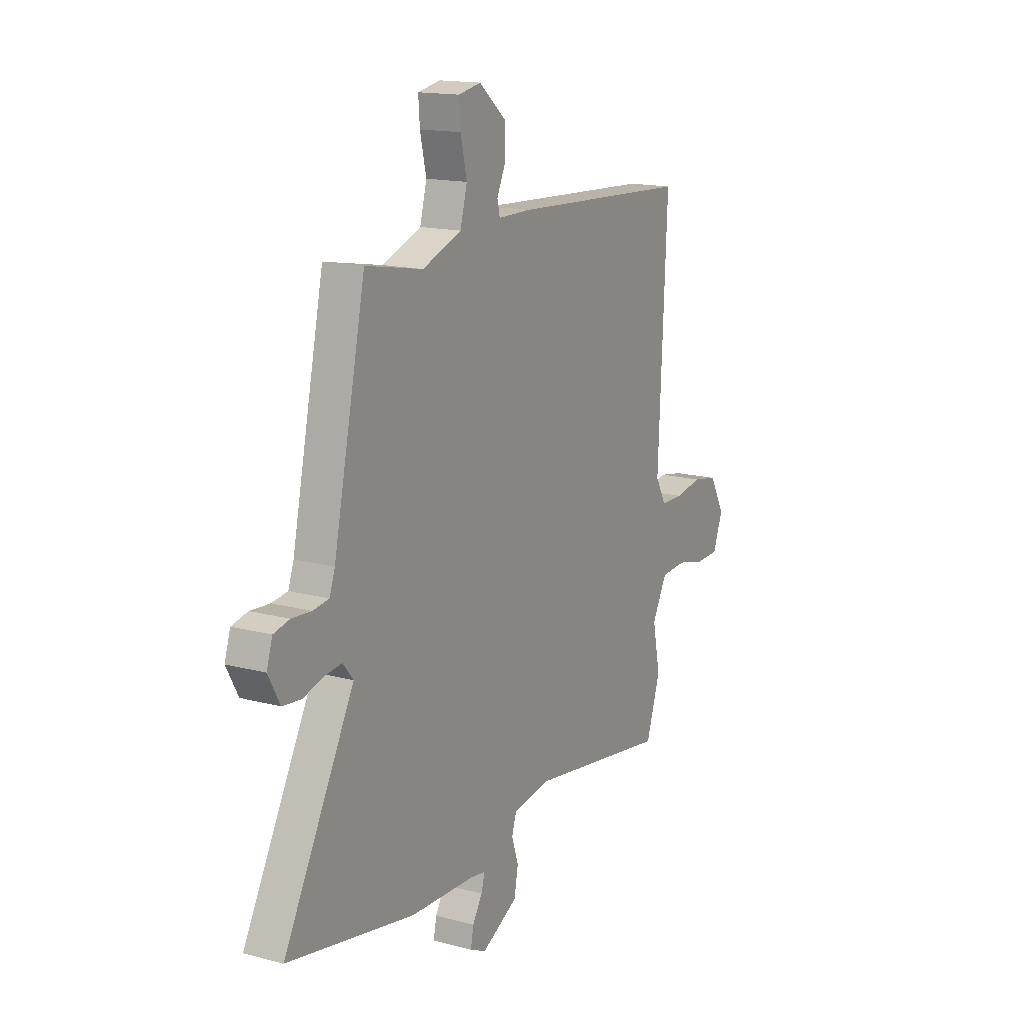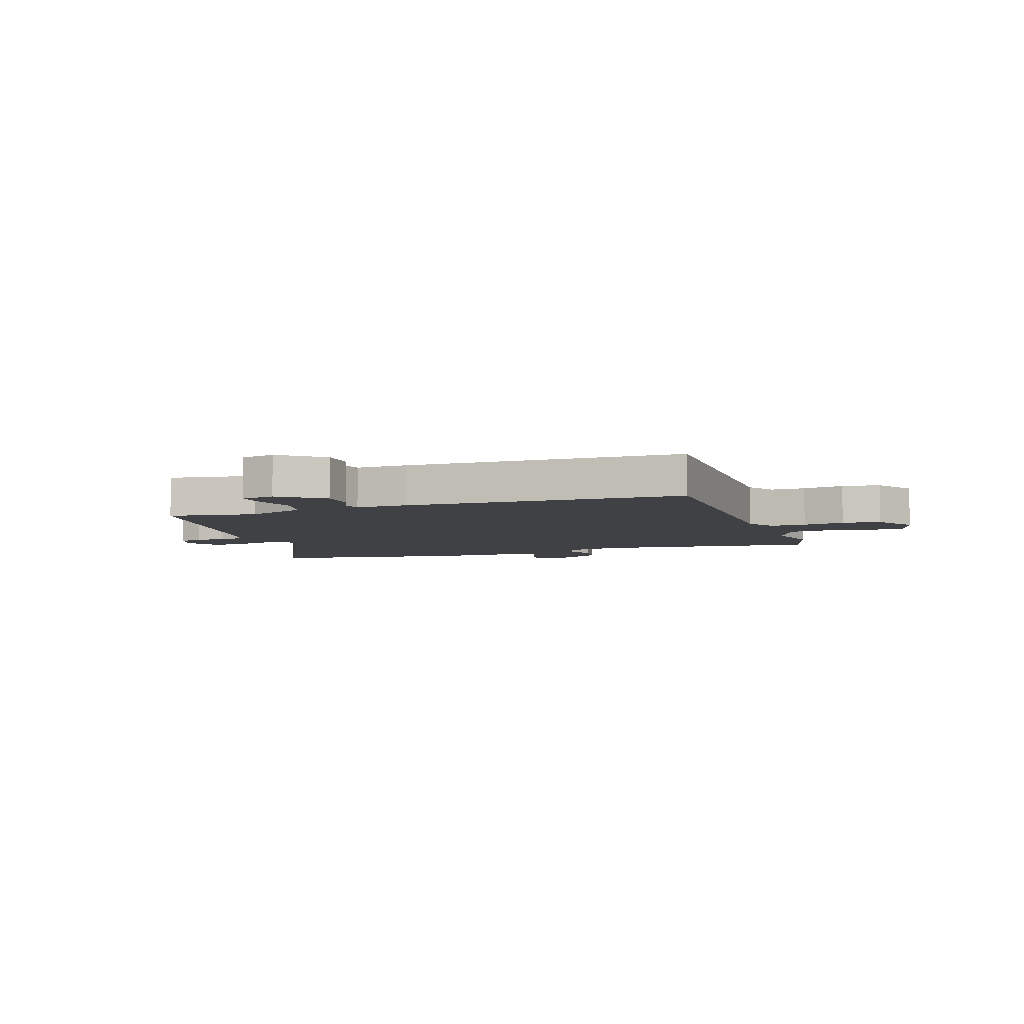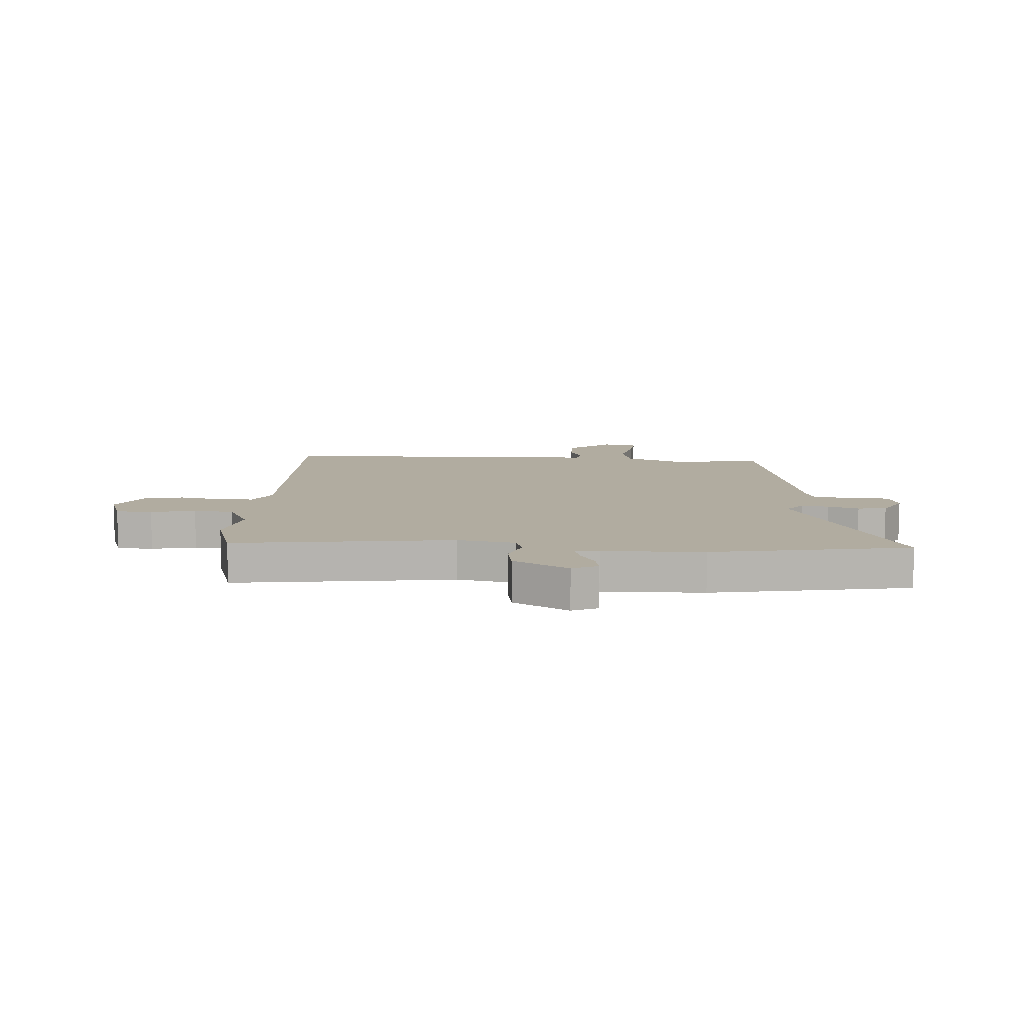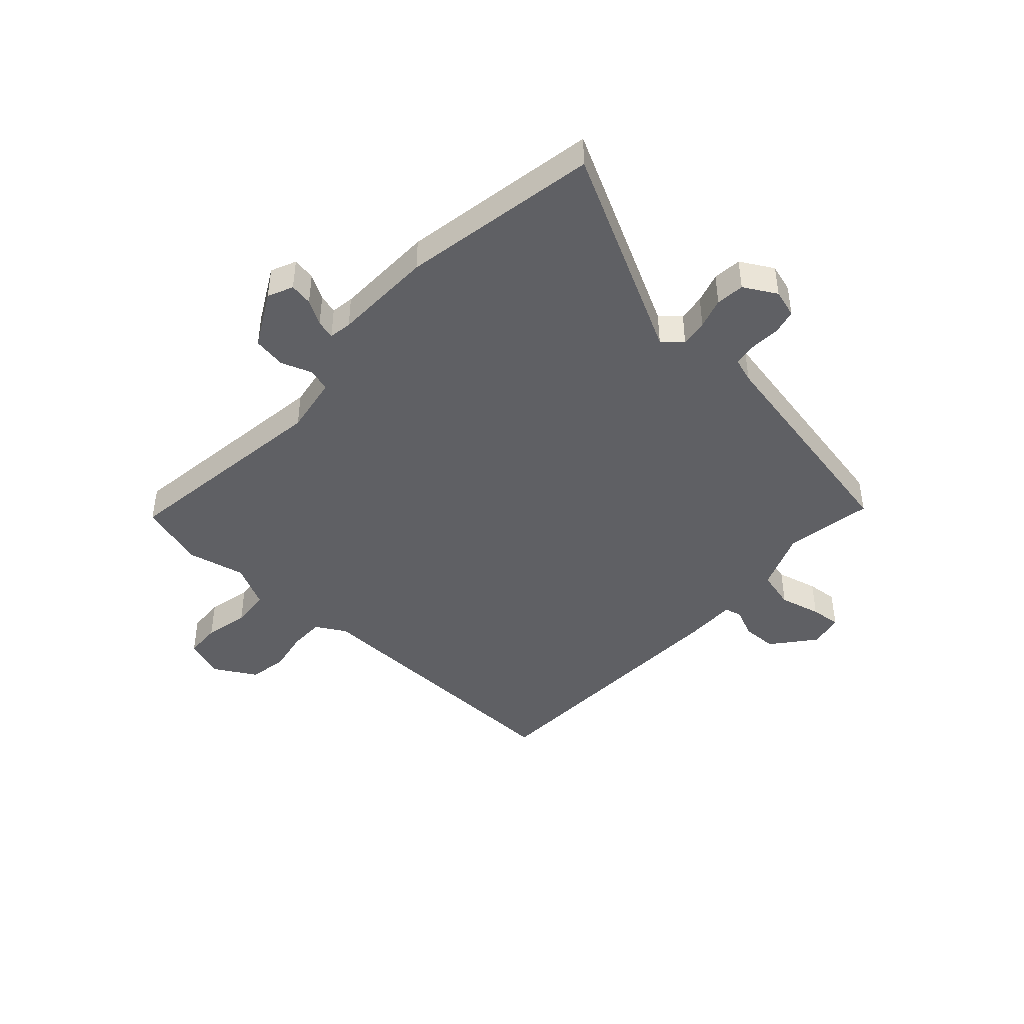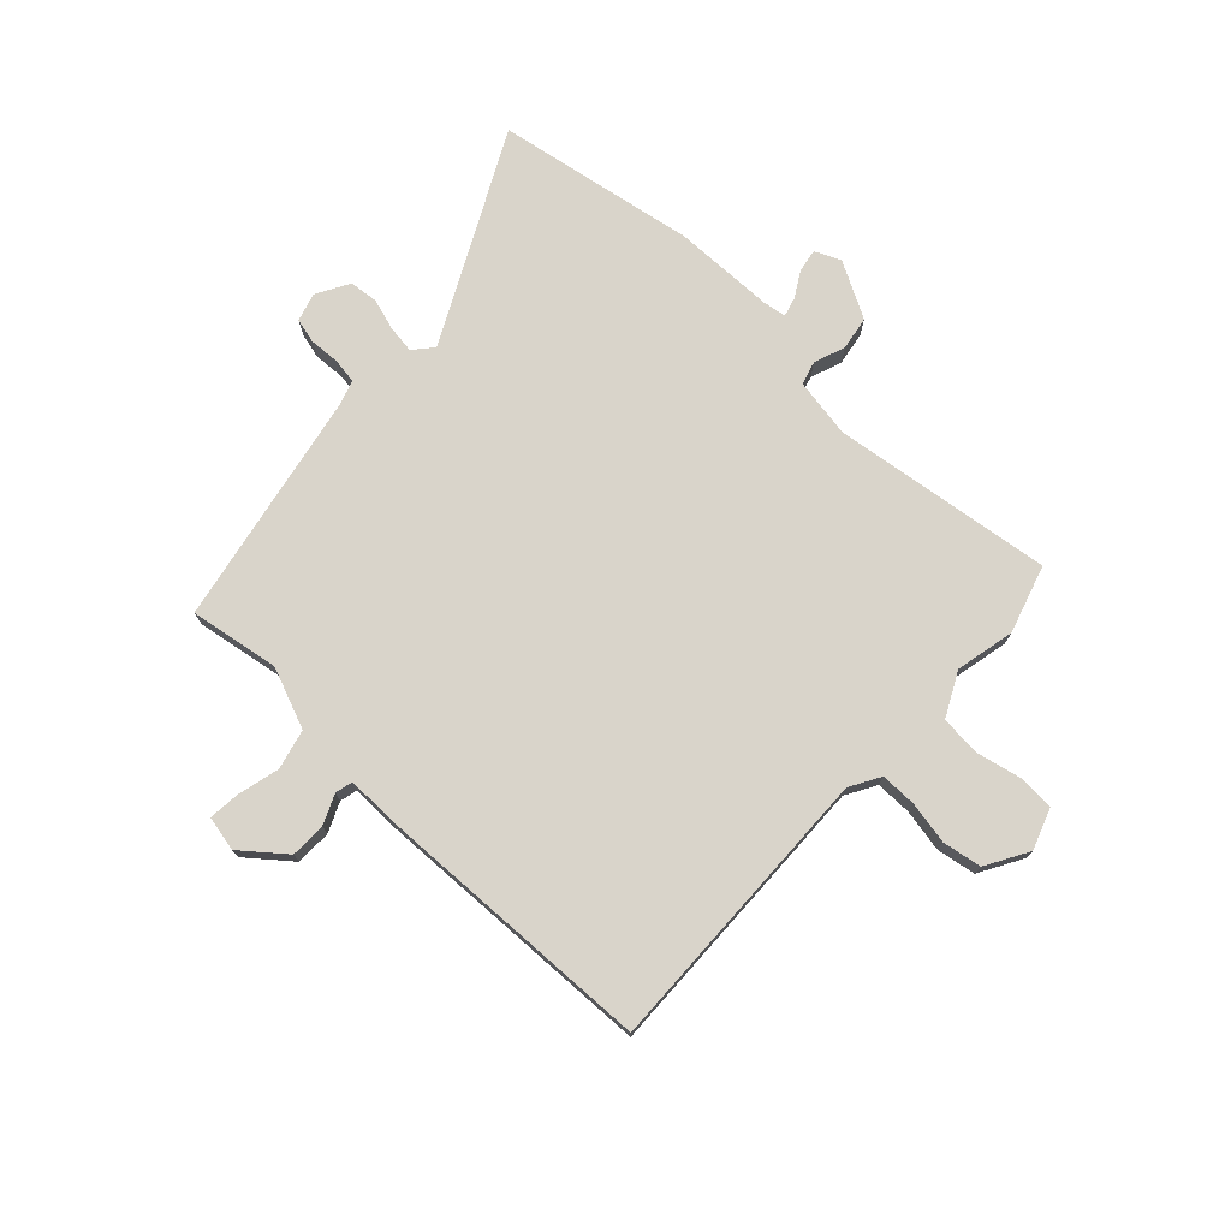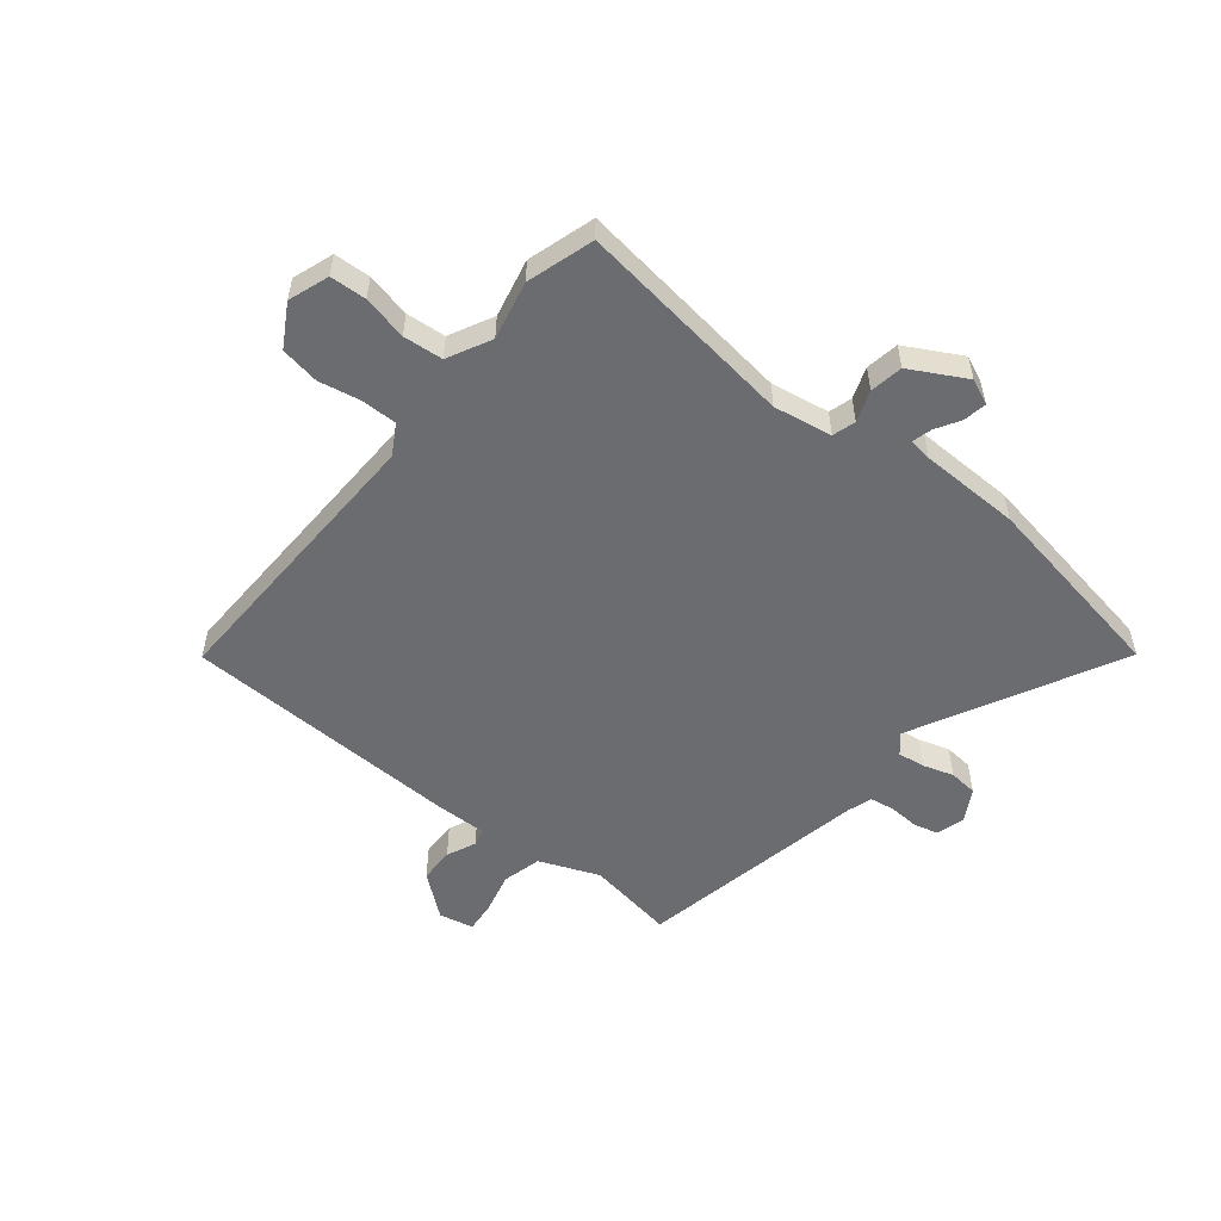
<metadata>
{"format":"obj","ext":"obj","renderer":"f3d","projection":"perspective","resolution":1024,"background":"white","views":[{"elev":15.7,"azim":-60.8,"up":"+Z"},{"elev":-5.8,"azim":20.9,"up":"+Y"},{"elev":10.1,"azim":-175.2,"up":"+Y"},{"elev":-43.8,"azim":-131.4,"up":"+Y"},{"elev":74.8,"azim":44.3,"up":"+Y"},{"elev":-53.7,"azim":142.2,"up":"+Y"}]}
</metadata>
<code>
v 0.538 0.07 0.486
v 0.514 0.07 -0.03
v 0.544 0.07 -0.084
v 0.607 0.07 -0.085
v 0.683 0.07 -0.072
v 0.752 0.07 -0.085
v 0.794 0.07 -0.161
v 0.767 0.07 -0.233
v 0.702 0.07 -0.235
v 0.623 0.07 -0.216
v 0.552 0.07 -0.221
v 0.511 0.07 -0.298
v 0.532 0.07 -0.403
v 0.493 0.07 -0.522
v 0.103 0.07 -0.463
v -0.002 0.07 -0.479
v -0.015 0.07 -0.52
v 0.004 0.07 -0.576
v -0.007 0.07 -0.635
v -0.107 0.07 -0.687
v -0.152 0.07 -0.666
v -0.144 0.07 -0.625
v -0.117 0.07 -0.581
v -0.107 0.07 -0.547
v -0.148 0.07 -0.54
v -0.328 0.07 -0.533
v -0.679 0.07 -0.465
v -0.484 0.07 -0.1
v -0.513 0.07 -0.065
v -0.562 0.07 -0.071
v -0.617 0.07 -0.087
v -0.668 0.07 -0.081
v -0.7 0.07 -0.022
v -0.684 0.07 0.028
v -0.64 0.07 0.038
v -0.586 0.07 0.034
v -0.542 0.07 0.04
v -0.527 0.07 0.083
v -0.438 0.07 0.497
v -0.28 0.07 0.468
v -0.172 0.07 0.509
v -0.153 0.07 0.579
v -0.17 0.07 0.654
v -0.174 0.07 0.709
v -0.112 0.07 0.721
v -0.037 0.07 0.658
v -0.037 0.07 0.595
v -0.061 0.07 0.543
v -0.054 0.07 0.512
v 0.038 0.07 0.512
v 0.538 0 0.486
v 0.514 0 -0.03
v 0.544 0 -0.084
v 0.607 0 -0.085
v 0.683 0 -0.072
v 0.752 0 -0.085
v 0.794 0 -0.161
v 0.767 0 -0.233
v 0.702 0 -0.235
v 0.623 0 -0.216
v 0.552 0 -0.221
v 0.511 0 -0.298
v 0.532 0 -0.403
v 0.493 0 -0.522
v 0.103 0 -0.463
v -0.002 0 -0.479
v -0.015 0 -0.52
v 0.004 0 -0.576
v -0.007 0 -0.635
v -0.107 0 -0.687
v -0.152 0 -0.666
v -0.144 0 -0.625
v -0.117 0 -0.581
v -0.107 0 -0.547
v -0.148 0 -0.54
v -0.328 0 -0.533
v -0.679 0 -0.465
v -0.484 0 -0.1
v -0.513 0 -0.065
v -0.562 0 -0.071
v -0.617 0 -0.087
v -0.668 0 -0.081
v -0.7 0 -0.022
v -0.684 0 0.028
v -0.64 0 0.038
v -0.586 0 0.034
v -0.542 0 0.04
v -0.527 0 0.083
v -0.438 0 0.497
v -0.28 0 0.468
v -0.172 0 0.509
v -0.153 0 0.579
v -0.17 0 0.654
v -0.174 0 0.709
v -0.112 0 0.721
v -0.037 0 0.658
v -0.037 0 0.595
v -0.061 0 0.543
v -0.054 0 0.512
v 0.038 0 0.512
f 49 50 1 2
f 46 47 48
f 45 46 48
f 44 45 48
f 43 44 48
f 42 43 48
f 41 42 48 49
f 49 2 3
f 41 49 3
f 40 41 3
f 38 39 40 3
f 34 35 36
f 33 34 36
f 32 33 36
f 31 32 36
f 30 31 36
f 29 30 36 37
f 37 38 3
f 29 37 3
f 28 29 3
f 28 3 4
f 27 28 4
f 26 27 4
f 25 26 4
f 21 22 23
f 20 21 23
f 19 20 23
f 18 19 23
f 17 18 23
f 16 17 23 24
f 12 13 14 15
f 11 12 15 16
f 8 9 10
f 7 8 10
f 6 7 10
f 5 6 10
f 4 5 10
f 4 10 11
f 25 4 11 16
f 16 24 25
f 52 51 100 99
f 98 97 96
f 98 96 95
f 98 95 94
f 98 94 93
f 98 93 92
f 99 98 92 91
f 53 52 99
f 53 99 91
f 53 91 90
f 53 90 89 88
f 86 85 84
f 86 84 83
f 86 83 82
f 86 82 81
f 86 81 80
f 87 86 80 79
f 53 88 87
f 53 87 79
f 53 79 78
f 54 53 78
f 54 78 77
f 54 77 76
f 54 76 75
f 73 72 71
f 73 71 70
f 73 70 69
f 73 69 68
f 73 68 67
f 74 73 67 66
f 65 64 63 62
f 66 65 62 61
f 60 59 58
f 60 58 57
f 60 57 56
f 60 56 55
f 60 55 54
f 61 60 54
f 66 61 54 75
f 75 74 66
f 1 51 52 2
f 2 52 53 3
f 3 53 54 4
f 4 54 55 5
f 5 55 56 6
f 6 56 57 7
f 7 57 58 8
f 8 58 59 9
f 9 59 60 10
f 10 60 61 11
f 11 61 62 12
f 12 62 63 13
f 13 63 64 14
f 14 64 65 15
f 15 65 66 16
f 16 66 67 17
f 17 67 68 18
f 18 68 69 19
f 19 69 70 20
f 20 70 71 21
f 21 71 72 22
f 22 72 73 23
f 23 73 74 24
f 24 74 75 25
f 25 75 76 26
f 26 76 77 27
f 27 77 78 28
f 28 78 79 29
f 29 79 80 30
f 30 80 81 31
f 31 81 82 32
f 32 82 83 33
f 33 83 84 34
f 34 84 85 35
f 35 85 86 36
f 36 86 87 37
f 37 87 88 38
f 38 88 89 39
f 39 89 90 40
f 40 90 91 41
f 41 91 92 42
f 42 92 93 43
f 43 93 94 44
f 44 94 95 45
f 45 95 96 46
f 46 96 97 47
f 47 97 98 48
f 48 98 99 49
f 49 99 100 50
f 50 100 51 1

</code>
